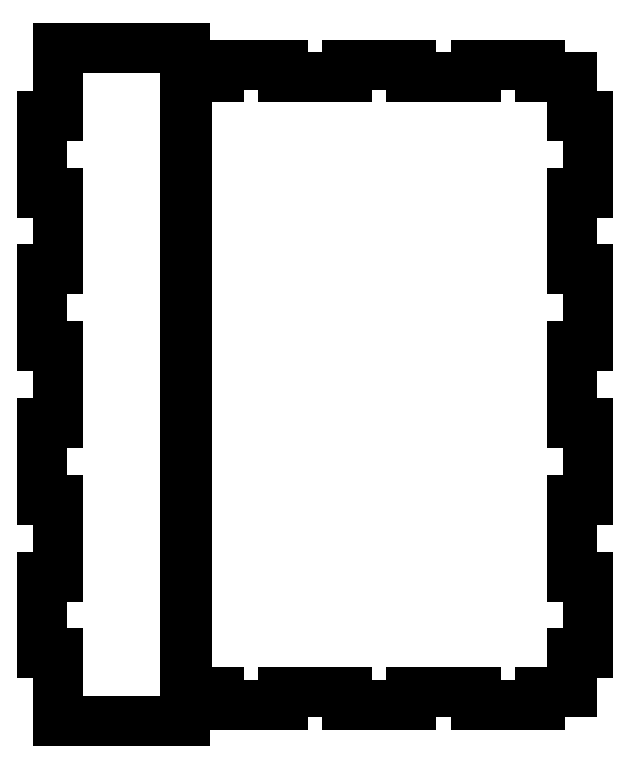
<metadata>
{"format":"dxf","ext":"dxf","renderer":"ezdxf+matplotlib","layout":"modelspace","background":"white","min_lineweight":24,"dpi":150}
</metadata>
<code>
0
SECTION
2
ENTITIES
0
LINE
8
0
10
73.5
20
366.5
11
1.75
21
366.5
0
LINE
8
0
10
1.75
20
366.5
11
1.75
21
328
0
LINE
8
0
10
1.75
20
328
11
-7.25
21
328
0
LINE
8
0
10
-7.25
20
328
11
-7.25
21
284.5
0
LINE
8
0
10
-7.25
20
284.5
11
1.75
21
284.5
0
LINE
8
0
10
1.75
20
284.5
11
1.75
21
241
0
LINE
8
0
10
1.75
20
241
11
-7.25
21
241
0
LINE
8
0
10
-7.25
20
241
11
-7.25
21
197.5
0
LINE
8
0
10
-7.25
20
197.5
11
1.75
21
197.5
0
LINE
8
0
10
1.75
20
197.5
11
1.75
21
154
0
LINE
8
0
10
1.75
20
154
11
-7.25
21
154
0
LINE
8
0
10
-7.25
20
154
11
-7.25
21
110.5
0
LINE
8
0
10
-7.25
20
110.5
11
1.75
21
110.5
0
LINE
8
0
10
1.75
20
110.5
11
1.75
21
67
0
LINE
8
0
10
1.75
20
67
11
-7.25
21
67
0
LINE
8
0
10
-7.25
20
67
11
-7.25
21
23.5
0
LINE
8
0
10
-7.25
20
23.5
11
1.75
21
23.5
0
LINE
8
0
10
1.75
20
23.5
11
1.75
21
-15
0
LINE
8
0
10
1.75
20
-15
11
73.5
21
-15
0
LINE
8
0
10
73.5
20
-15
11
73.5
21
366.5
0
LINE
8
0
10
129.1
20
1.75
11
165.4
21
1.75
0
LINE
8
0
10
165.4
20
1.75
11
165.4
21
-5.5
0
LINE
8
0
10
165.4
20
-5.5
11
201.8
21
-5.5
0
LINE
8
0
10
201.8
20
-5.5
11
201.8
21
1.75
0
LINE
8
0
10
201.8
20
1.75
11
238.2
21
1.75
0
LINE
8
0
10
238.2
20
1.75
11
238.2
21
-5.5
0
LINE
8
0
10
238.2
20
-5.5
11
274.6
21
-5.5
0
LINE
8
0
10
274.6
20
-5.5
11
274.6
21
1.75
0
LINE
8
0
10
274.6
20
1.75
11
292.8
21
1.75
0
LINE
8
0
10
292.8
20
1.75
11
292.8
21
23.5
0
LINE
8
0
10
292.8
20
23.5
11
301.8
21
23.5
0
LINE
8
0
10
301.8
20
23.5
11
301.8
21
67
0
LINE
8
0
10
301.8
20
67
11
292.8
21
67
0
LINE
8
0
10
292.8
20
67
11
292.8
21
110.5
0
LINE
8
0
10
292.8
20
110.5
11
301.8
21
110.5
0
LINE
8
0
10
301.8
20
110.5
11
301.8
21
154
0
LINE
8
0
10
301.8
20
154
11
292.8
21
154
0
LINE
8
0
10
292.8
20
154
11
292.8
21
197.5
0
LINE
8
0
10
292.8
20
197.5
11
301.8
21
197.5
0
LINE
8
0
10
301.8
20
197.5
11
301.8
21
241
0
LINE
8
0
10
301.8
20
241
11
292.8
21
241
0
LINE
8
0
10
292.8
20
241
11
292.8
21
284.5
0
LINE
8
0
10
292.8
20
284.5
11
301.8
21
284.5
0
LINE
8
0
10
301.8
20
284.5
11
301.8
21
328
0
LINE
8
0
10
301.8
20
328
11
292.8
21
328
0
LINE
8
0
10
292.8
20
328
11
292.8
21
349.8
0
LINE
8
0
10
292.8
20
349.8
11
274.6
21
349.8
0
LINE
8
0
10
274.6
20
349.8
11
274.6
21
357
0
LINE
8
0
10
274.6
20
357
11
238.2
21
357
0
LINE
8
0
10
238.2
20
357
11
238.2
21
349.8
0
LINE
8
0
10
238.2
20
349.8
11
201.8
21
349.8
0
LINE
8
0
10
201.8
20
349.8
11
201.8
21
357
0
LINE
8
0
10
201.8
20
357
11
165.4
21
357
0
LINE
8
0
10
165.4
20
357
11
165.4
21
349.8
0
LINE
8
0
10
165.4
20
349.8
11
129.1
21
349.8
0
LINE
8
0
10
129.1
20
349.8
11
129.1
21
357
0
LINE
8
0
10
129.1
20
357
11
92.69
21
357
0
LINE
8
0
10
92.69
20
357
11
92.69
21
349.8
0
LINE
8
0
10
92.69
20
349.8
11
74.5
21
349.8
0
LINE
8
0
10
74.5
20
349.8
11
74.5
21
1.75
0
LINE
8
0
10
74.5
20
1.75
11
92.69
21
1.75
0
LINE
8
0
10
92.69
20
1.75
11
92.69
21
-5.5
0
LINE
8
0
10
92.69
20
-5.5
11
129.1
21
-5.5
0
LINE
8
0
10
129.1
20
-5.5
11
129.1
21
1.75
0
ENDSEC
0
EOF

</code>
